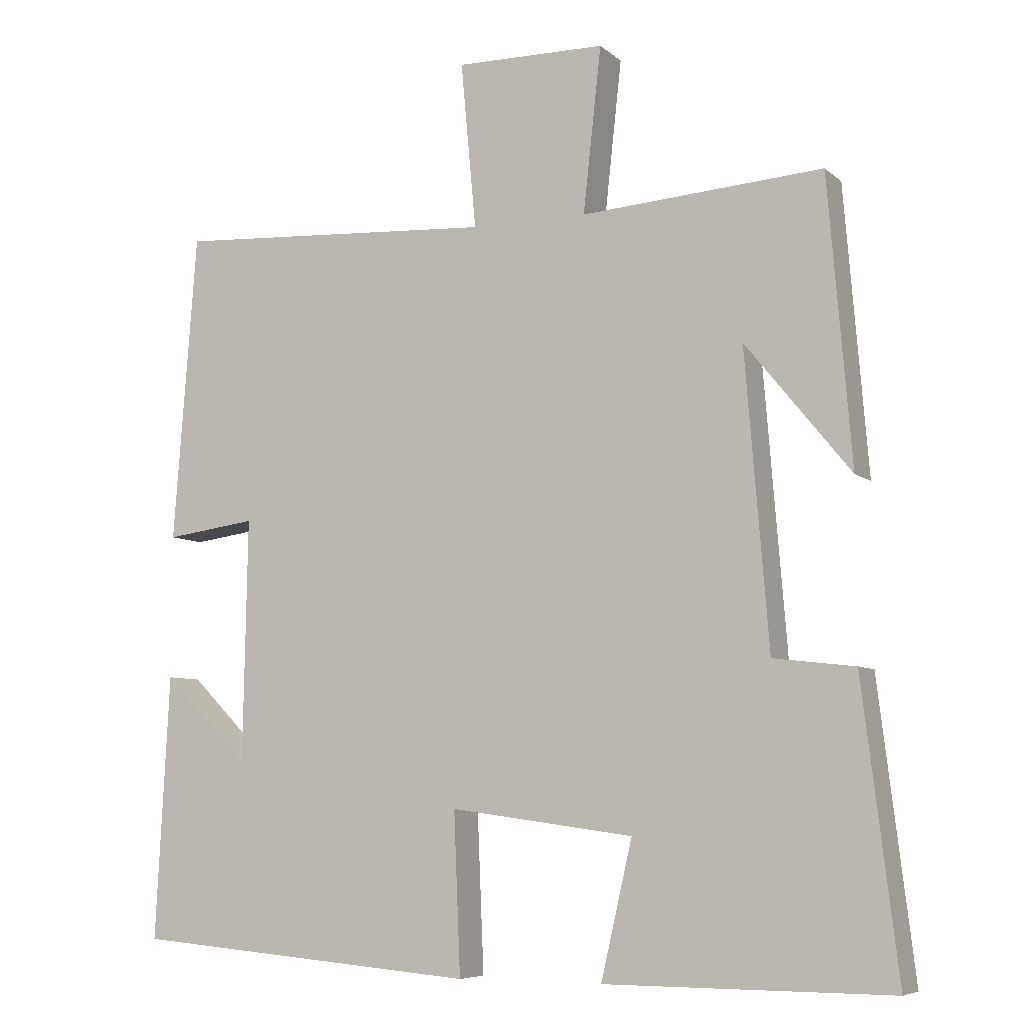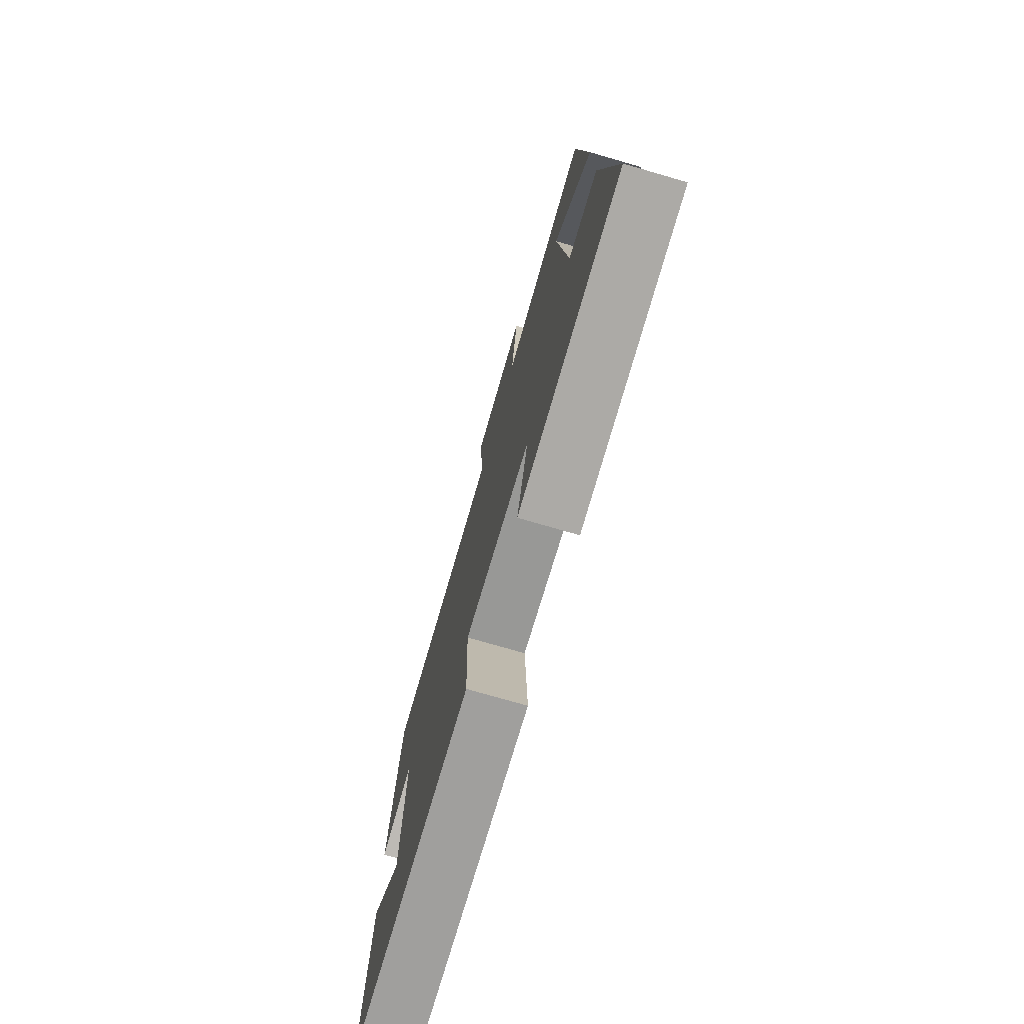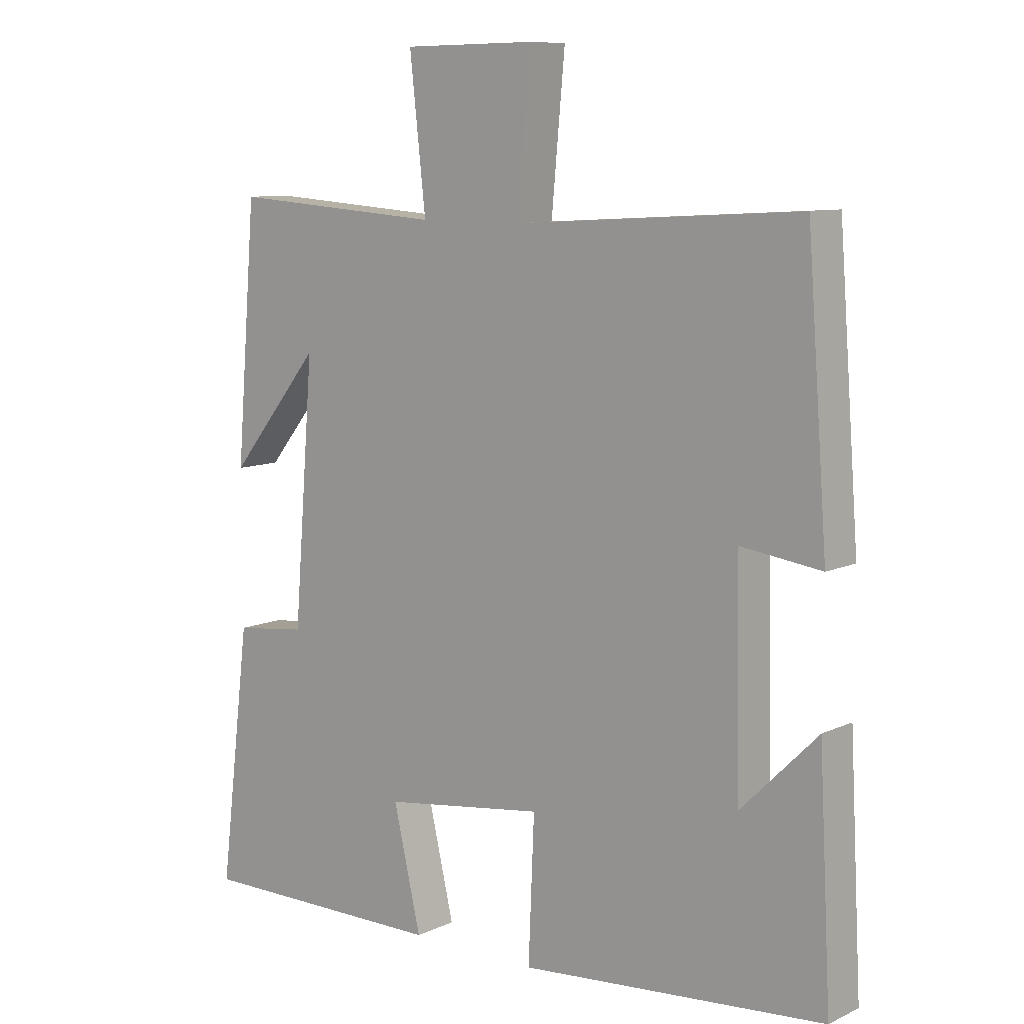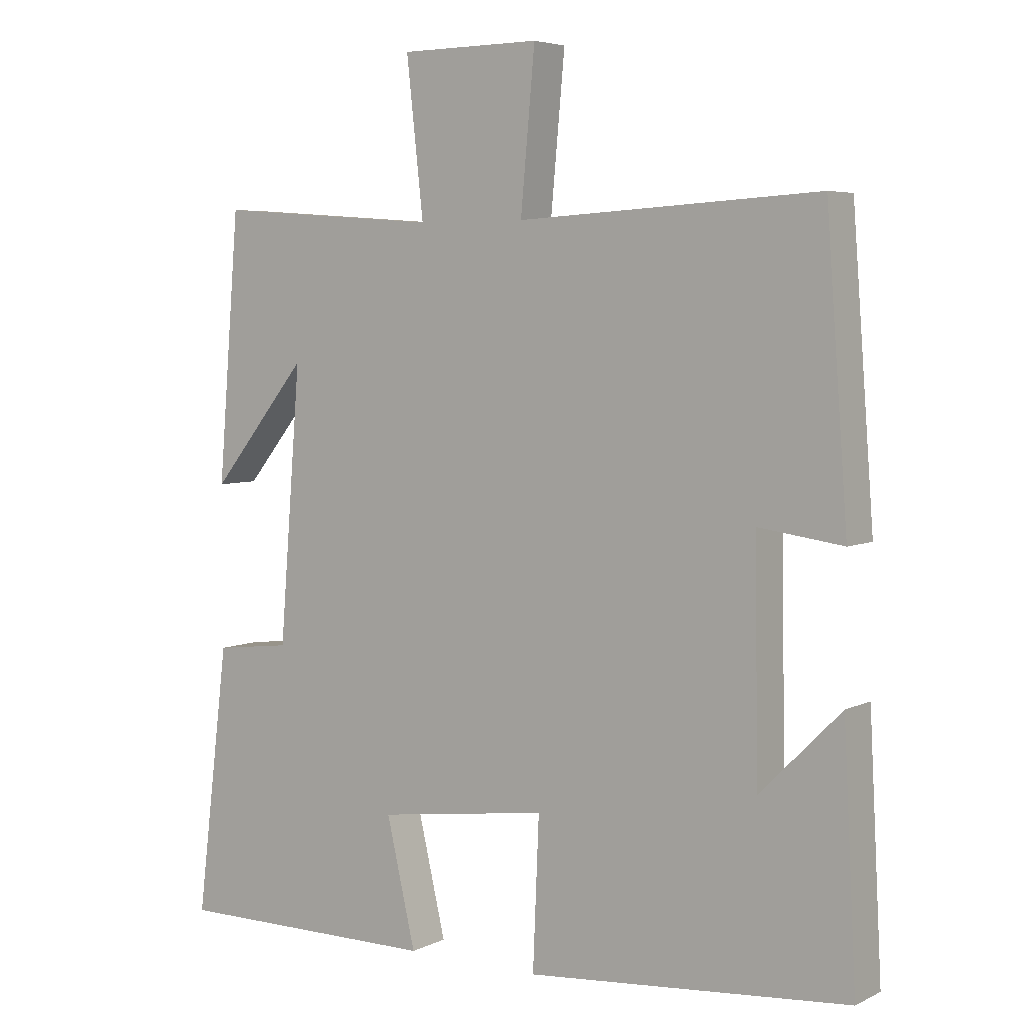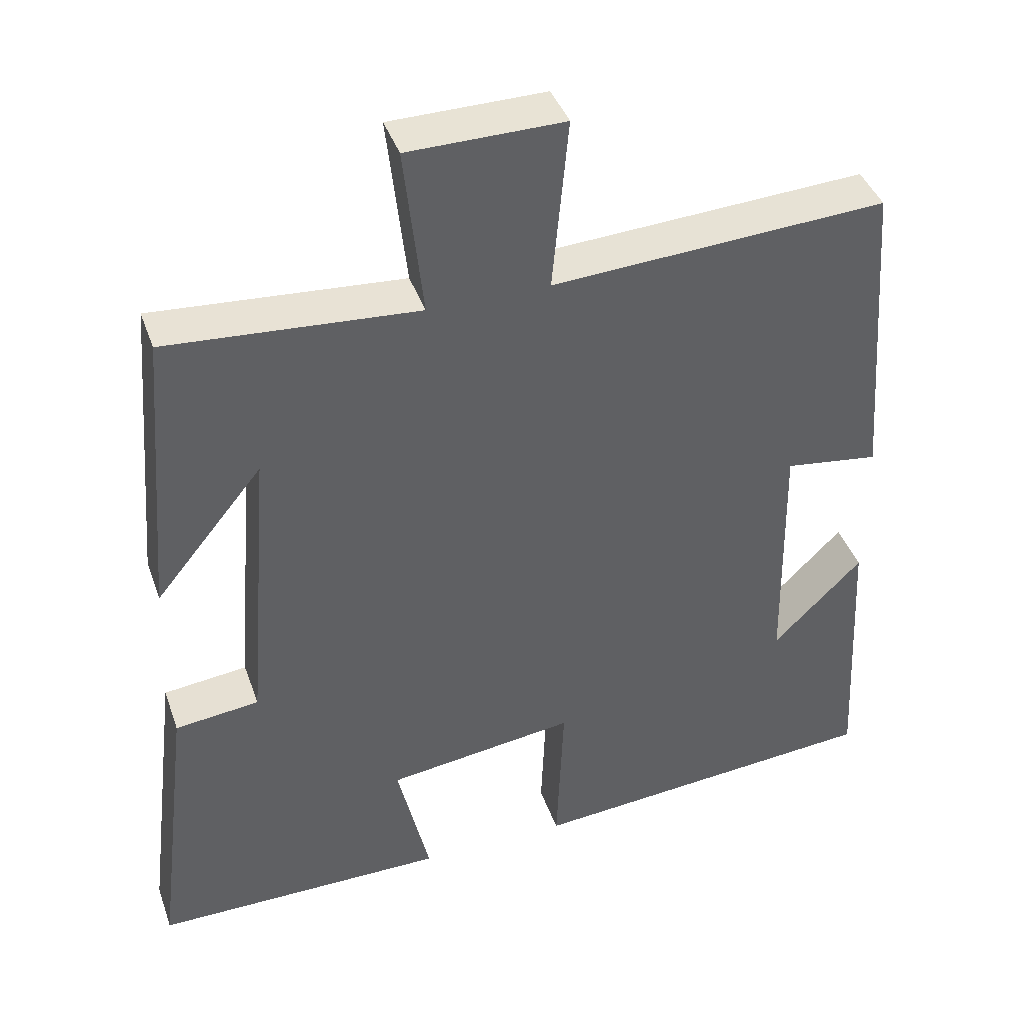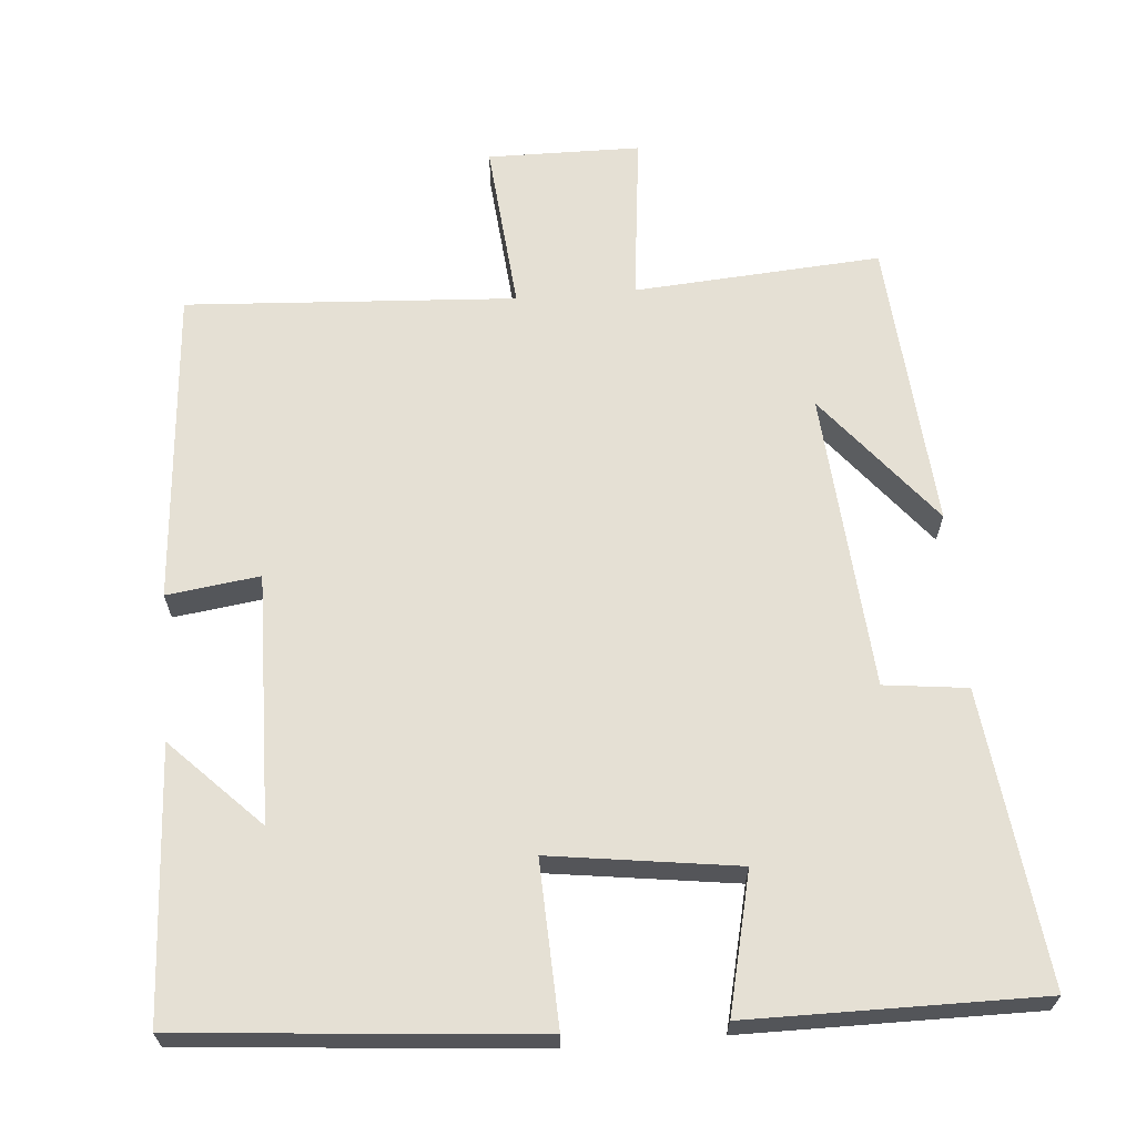
<metadata>
{"format":"obj","ext":"obj","renderer":"f3d","projection":"perspective","resolution":1024,"background":"white","views":[{"elev":-7.0,"azim":-154.7,"up":"+Z"},{"elev":-76.1,"azim":-106.1,"up":"+Z"},{"elev":9.4,"azim":39.9,"up":"+Z"},{"elev":5.1,"azim":34.8,"up":"+Z"},{"elev":41.1,"azim":-18.6,"up":"+Z"},{"elev":65.3,"azim":175.4,"up":"+Y"}]}
</metadata>
<code>
v -0.548 0.07 -0.501
v -0.5 0.07 -0.106
v -0.388 0.07 -0.093
v -0.356 0.07 0.309
v -0.5 0.07 0.132
v -0.468 0.07 0.524
v -0.136 0.07 0.5
v -0.161 0.07 0.727
v 0.045 0.07 0.729
v 0.024 0.07 0.5
v 0.468 0.07 0.526
v 0.5 0.07 0.101
v 0.375 0.07 0.118
v 0.381 0.07 -0.216
v 0.5 0.07 -0.097
v 0.519 0.07 -0.46
v 0.044 0.07 -0.5
v 0.053 0.07 -0.28
v -0.199 0.07 -0.314
v -0.156 0.07 -0.5
v -0.548 0 -0.501
v -0.5 0 -0.106
v -0.388 0 -0.093
v -0.356 0 0.309
v -0.5 0 0.132
v -0.468 0 0.524
v -0.136 0 0.5
v -0.161 0 0.727
v 0.045 0 0.729
v 0.024 0 0.5
v 0.468 0 0.526
v 0.5 0 0.101
v 0.375 0 0.118
v 0.381 0 -0.216
v 0.5 0 -0.097
v 0.519 0 -0.46
v 0.044 0 -0.5
v 0.053 0 -0.28
v -0.199 0 -0.314
v -0.156 0 -0.5
f 1 2 3
f 20 1 3
f 19 20 3
f 18 19 3 4
f 16 17 18
f 16 18 4
f 14 15 16
f 14 16 4
f 13 14 4
f 12 13 4
f 11 12 4
f 10 11 4
f 7 8 9 10
f 7 10 4
f 6 7 4
f 4 5 6
f 23 22 21
f 23 21 40
f 23 40 39
f 24 23 39 38
f 38 37 36
f 24 38 36
f 36 35 34
f 24 36 34
f 24 34 33
f 24 33 32
f 24 32 31
f 24 31 30
f 30 29 28 27
f 24 30 27
f 24 27 26
f 26 25 24
f 1 21 22 2
f 2 22 23 3
f 3 23 24 4
f 4 24 25 5
f 5 25 26 6
f 6 26 27 7
f 7 27 28 8
f 8 28 29 9
f 9 29 30 10
f 10 30 31 11
f 11 31 32 12
f 12 32 33 13
f 13 33 34 14
f 14 34 35 15
f 15 35 36 16
f 16 36 37 17
f 17 37 38 18
f 18 38 39 19
f 19 39 40 20
f 20 40 21 1

</code>
